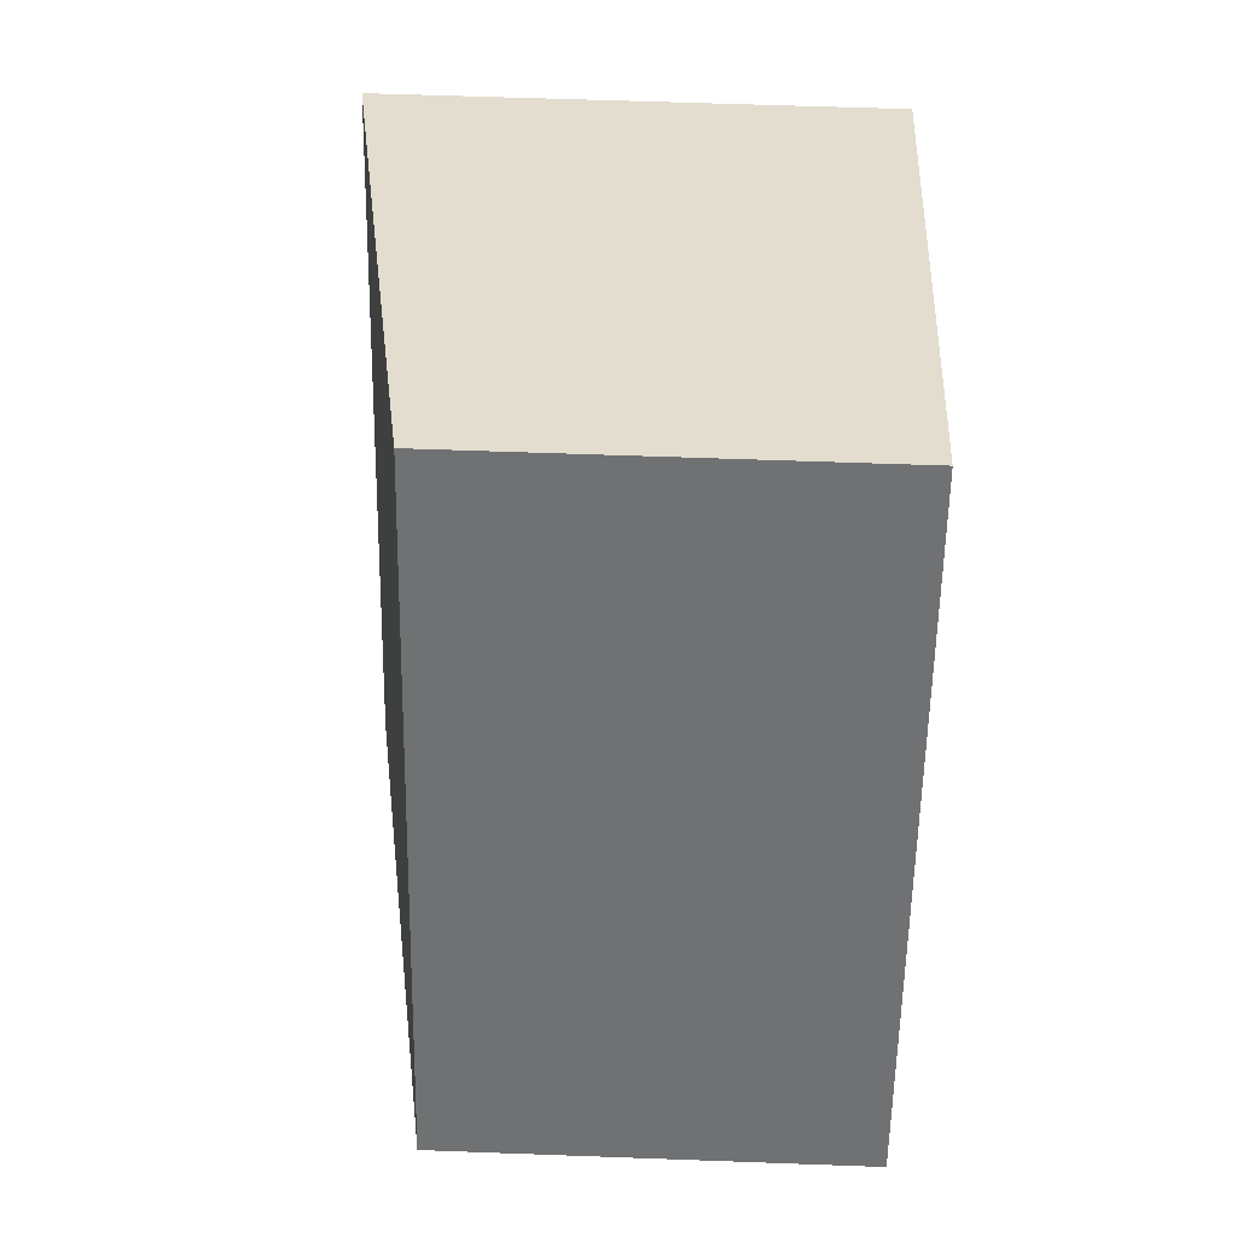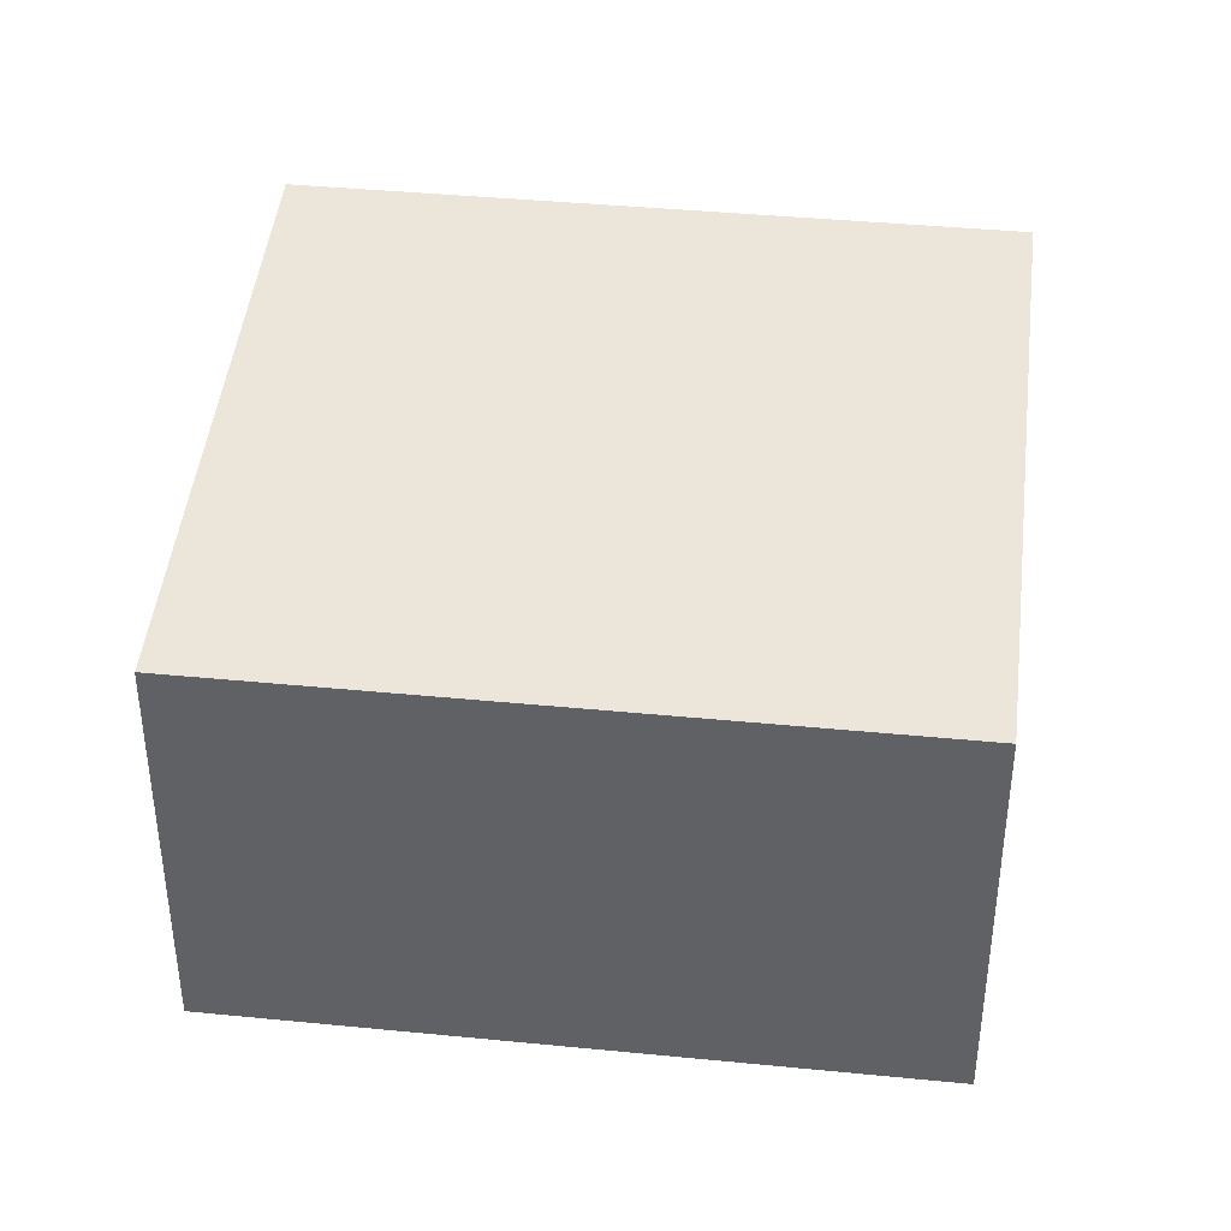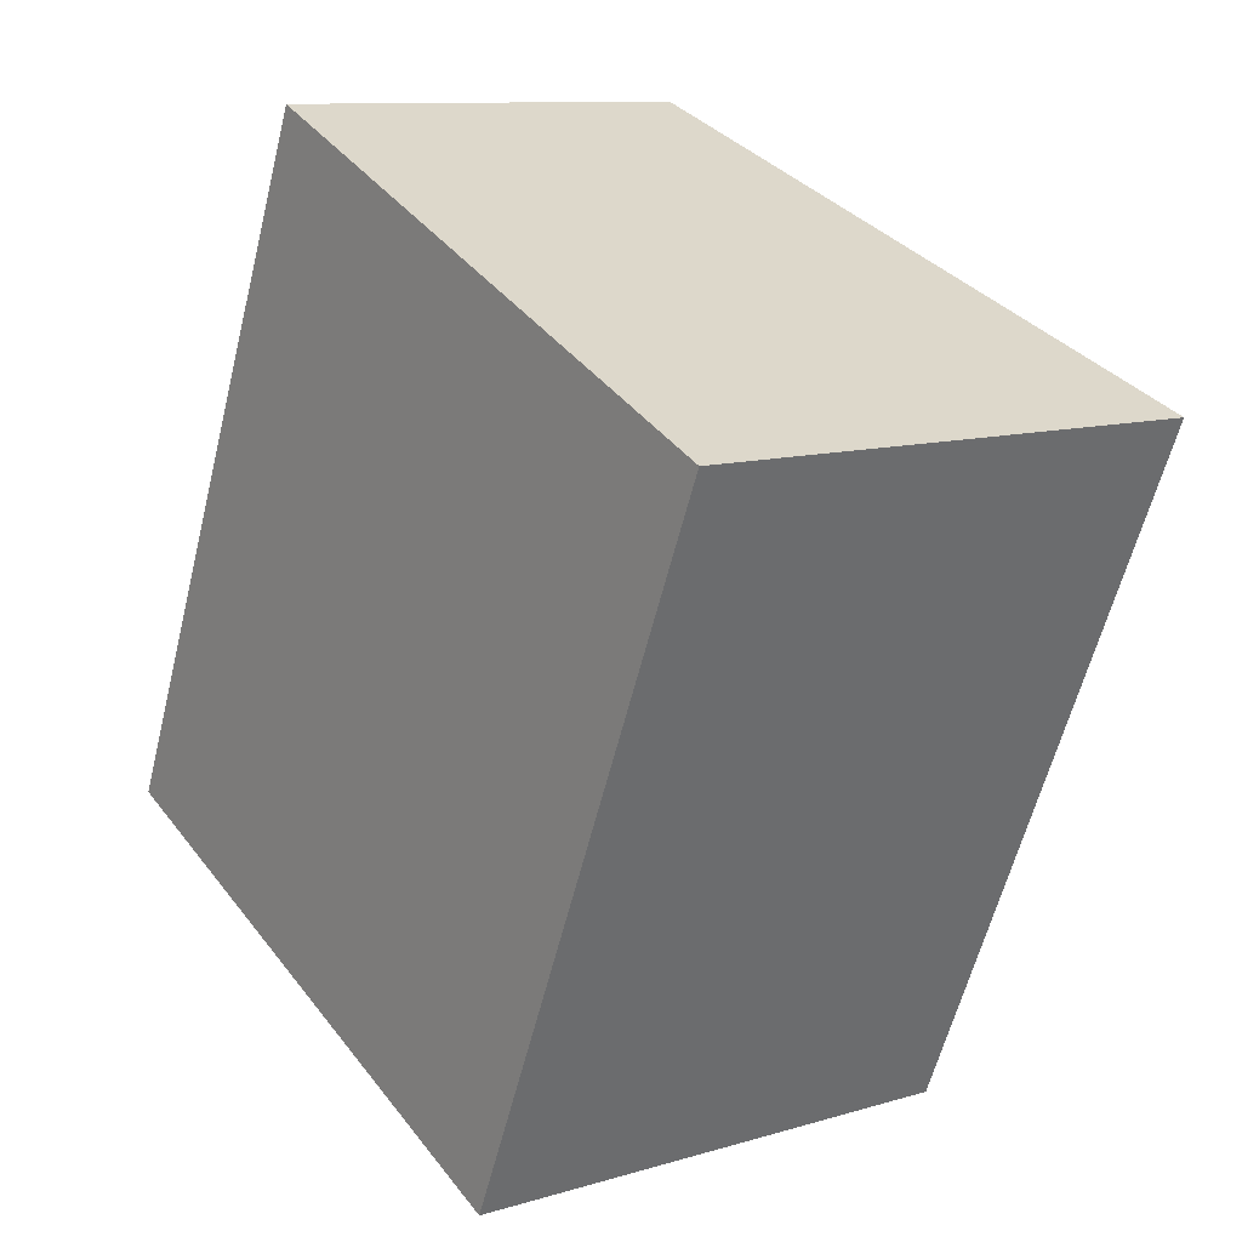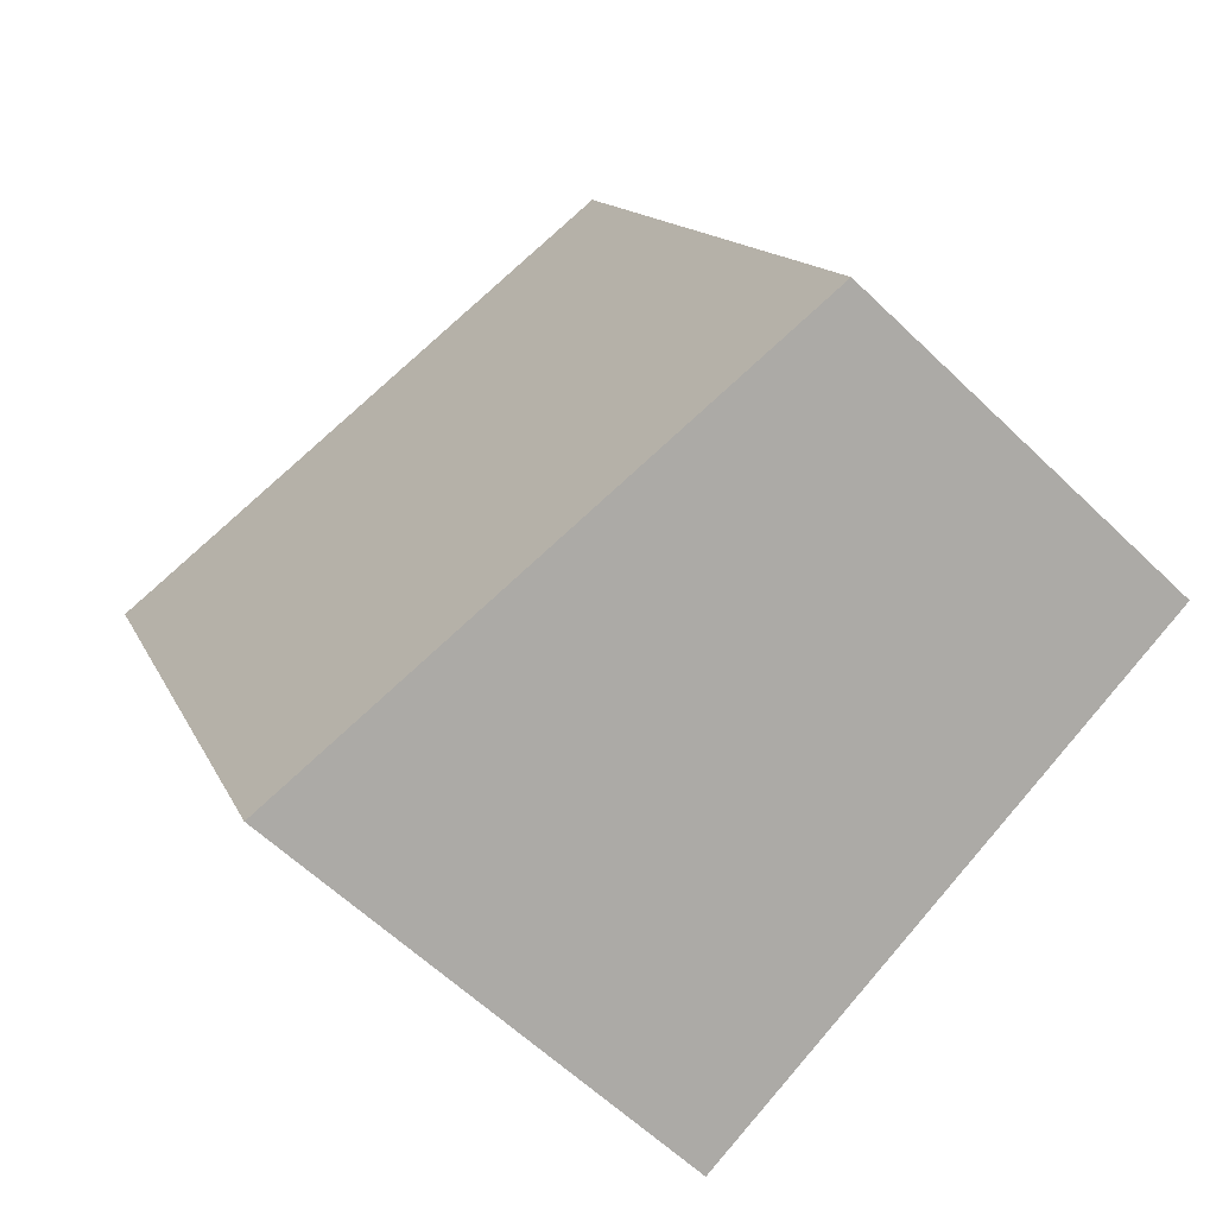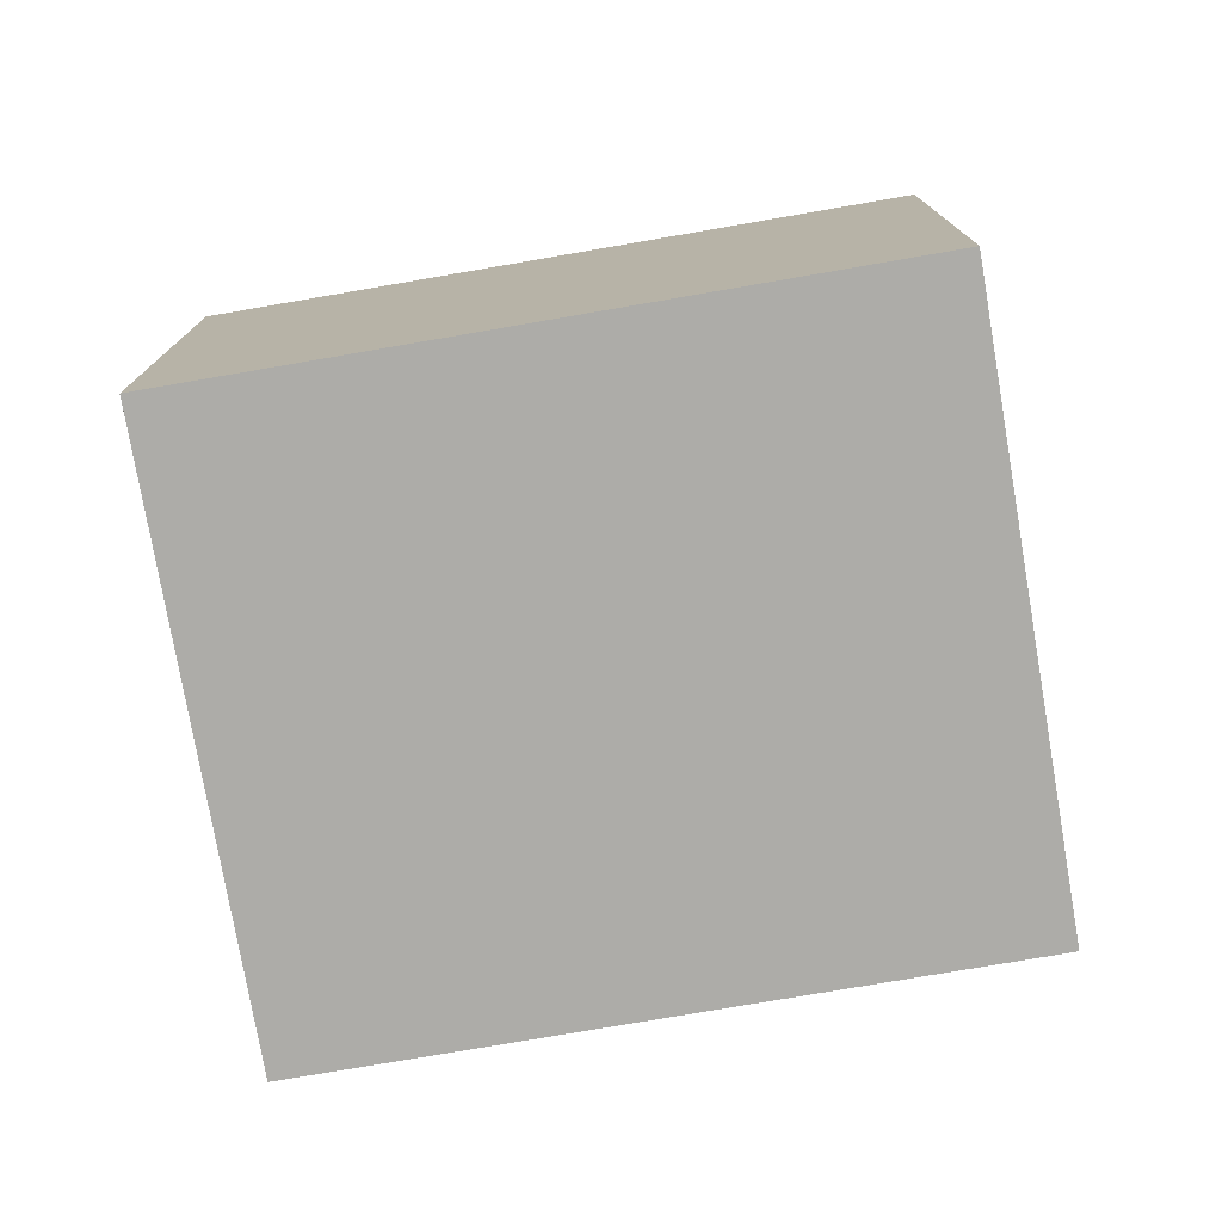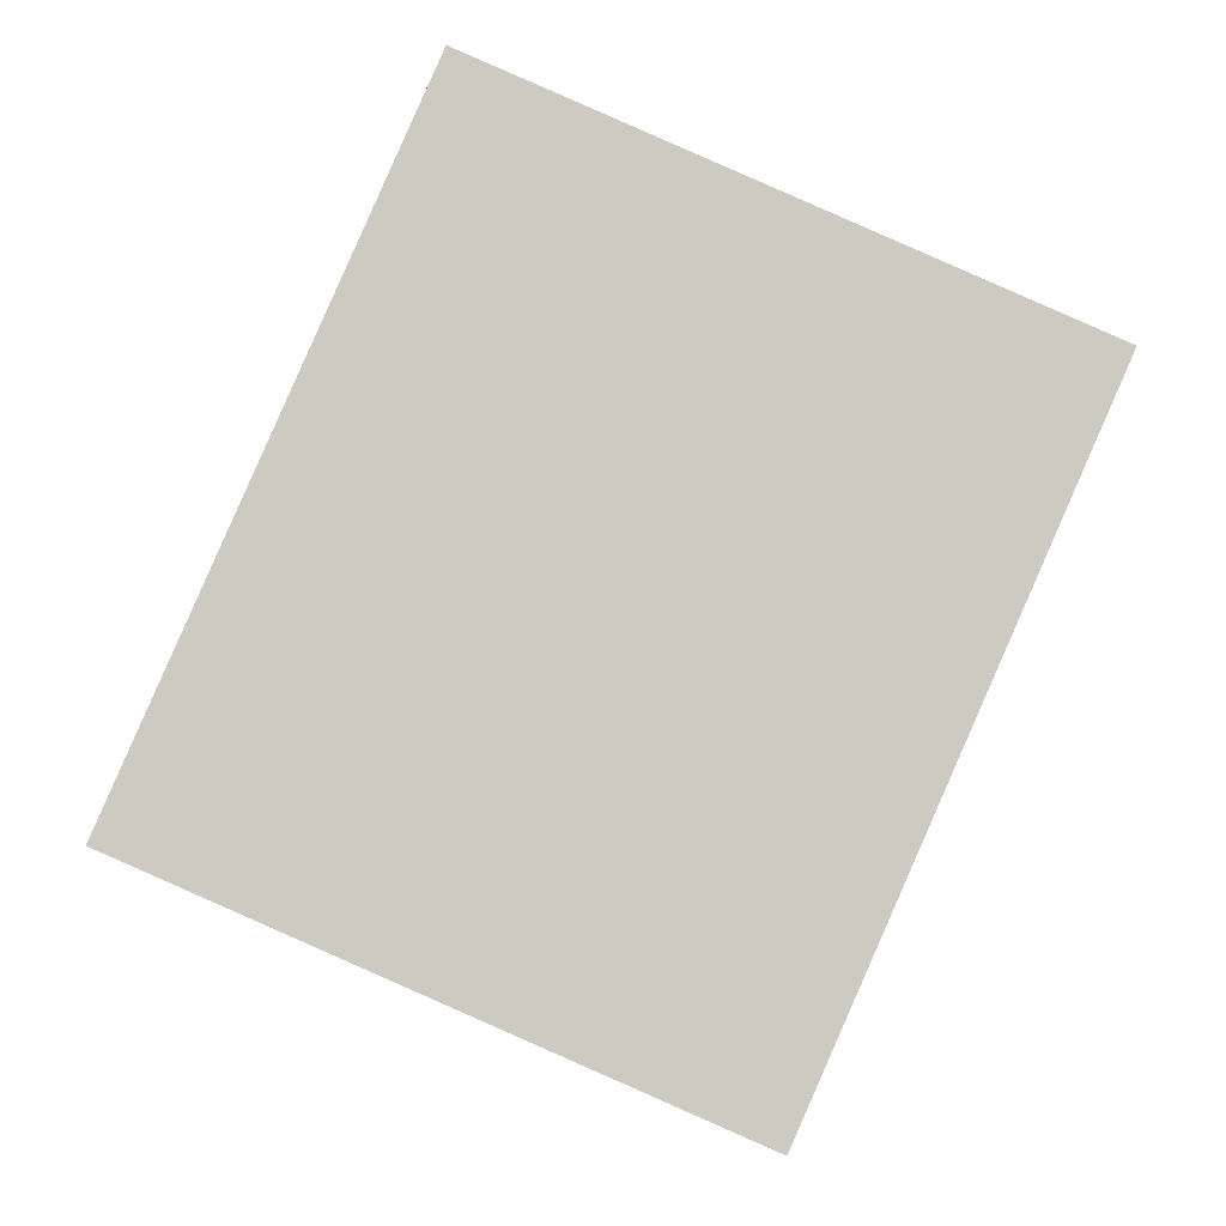
<metadata>
{"format":"obj","ext":"obj","renderer":"f3d","projection":"perspective","resolution":1024,"background":"white","views":[{"elev":58.3,"azim":-87.8,"up":"+Z"},{"elev":39.9,"azim":-59.3,"up":"+Y"},{"elev":10.6,"azim":53.2,"up":"+Z"},{"elev":-59.6,"azim":-134.8,"up":"+Z"},{"elev":-76.7,"azim":123.5,"up":"+Y"},{"elev":-3.5,"azim":-0.3,"up":"+Z"}]}
</metadata>
<code>
v  3.823 1.029e-16 -1.68
v  5.775 3.383 2.755
v  5.775 -1.687e-16 2.755
v  3.824 3.383 -1.68
v  1.952 2.771 4.435
v  1.952 -2.716e-16 4.435
v  0 0 0
v  5.922e-05 2.771 -8.775e-05
g defaultobject
f 1 2 3
f 2 1 4
f 3 5 6
f 5 3 2
f 5 7 6
f 7 5 8
f 8 1 7
f 1 8 4
f 6 1 3
f 1 6 7
f 5 4 8
f 4 5 2

</code>
